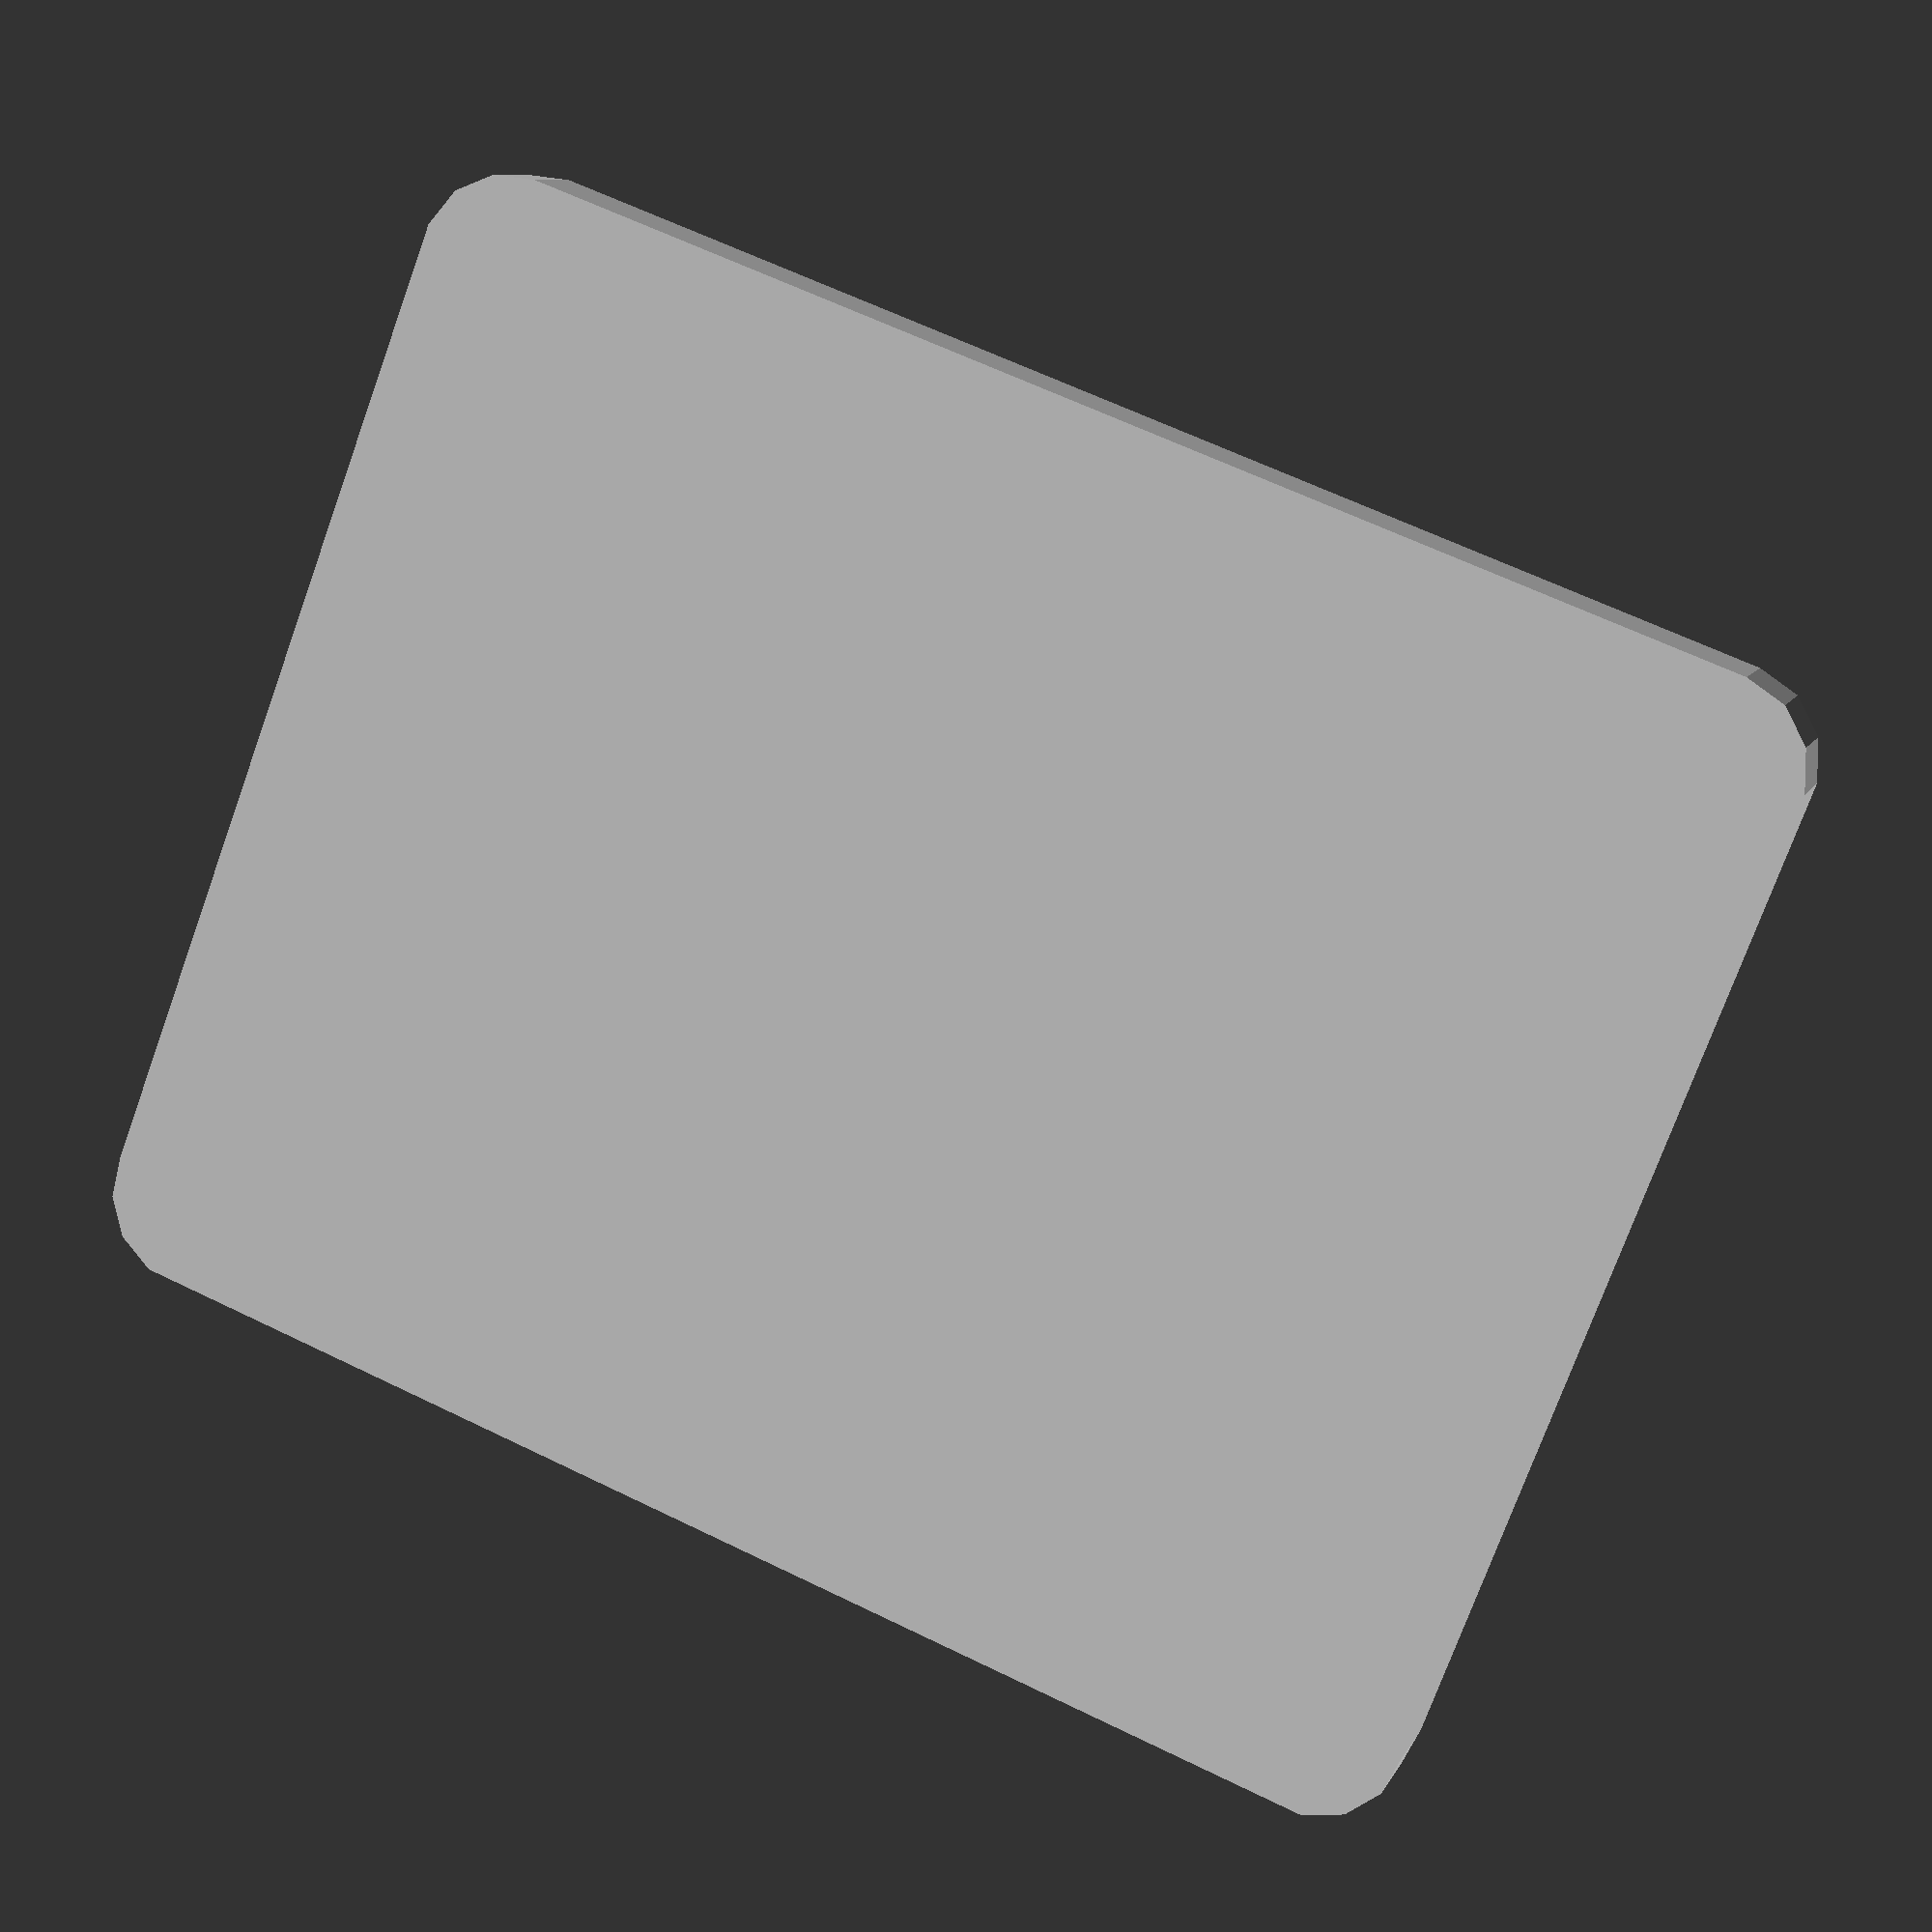
<openscad>
cubo_X = 45;
cubo_Y = 28;
cubo_Z = 4;
cubo_Radio = 4;

pieza1X = 6;
pieza1Y = 10;
pieza1Z = 8;

pieza2X = pieza1X;
pieza2Y = pieza1Y/2;
pieza2Z = pieza1Z * 3/5;

module crearCubo() {
    hull() {
    for (i=[0:3])
        translate([(i % 2) * cubo_X, (i - i % 2) * cubo_Y, 0]) {
            cylinder(r=cubo_Radio, h=1);
            translate([0, 0, cubo_Z])
                sphere(cubo_Radio);
        }
    }
}

module crearPieza1() {

    translate([cubo_X/2 + 3, cubo_X/2 + 3, cubo_Z + cubo_Radio])
    cube([pieza1X, pieza1Y, pieza1Z]);
}

module crearPieza2() {
    translate([-3, cubo_X/2 + pieza2Z , cubo_Z])
    cube([pieza2X, pieza2Y, pieza2Z + 2 * cubo_Z]);
}

translate([-23, -28, 0])
union() {
    crearCubo();
    crearPieza1();
    crearPieza2();
}
</openscad>
<views>
elev=350.9 azim=249.2 roll=196.9 proj=p view=wireframe
</views>
